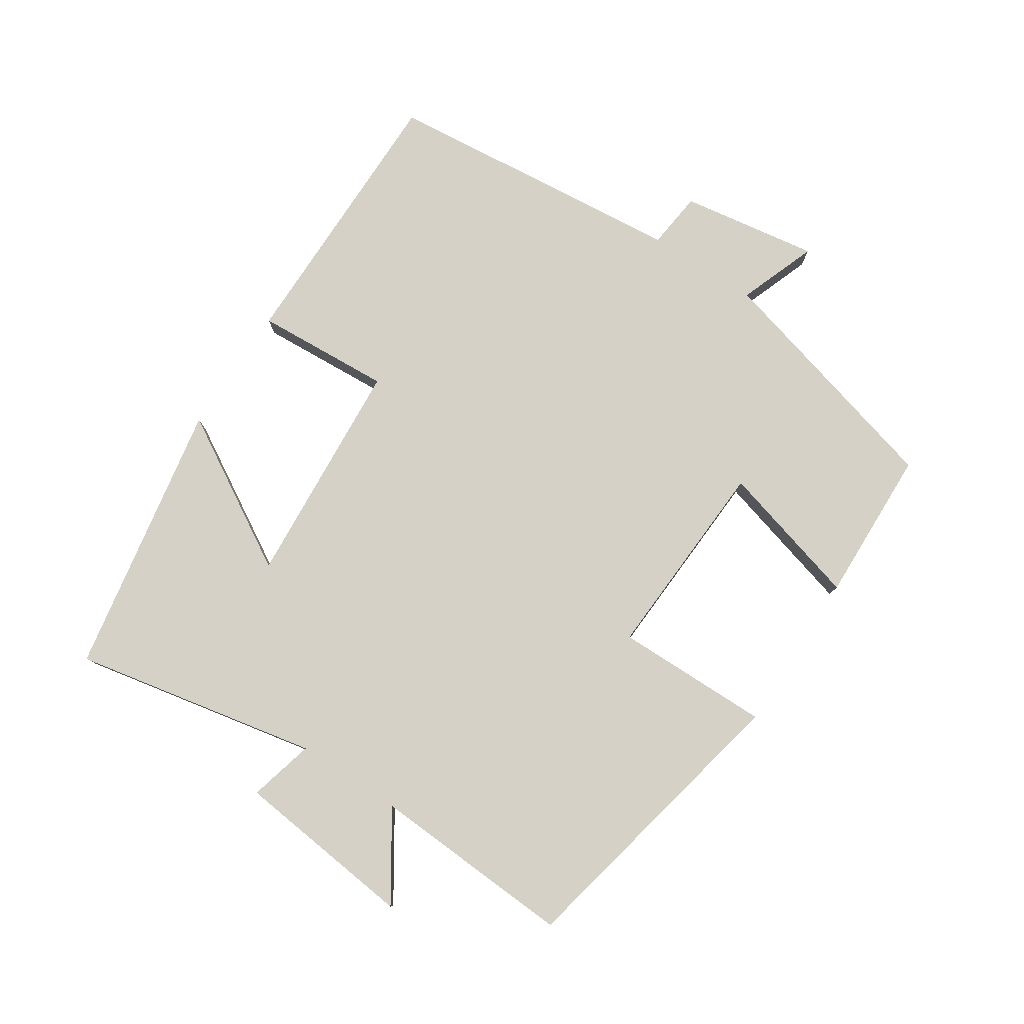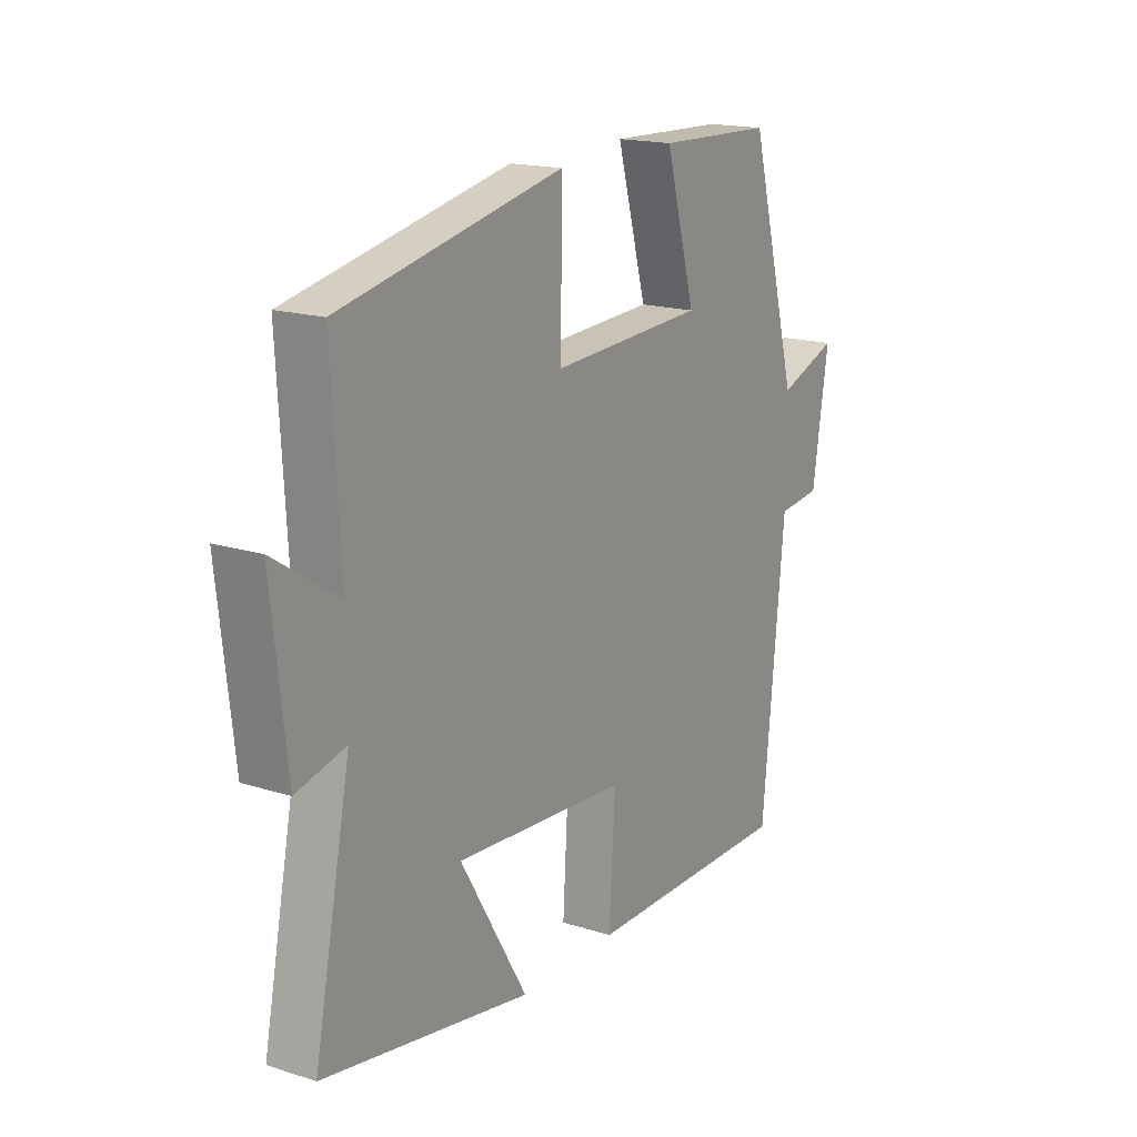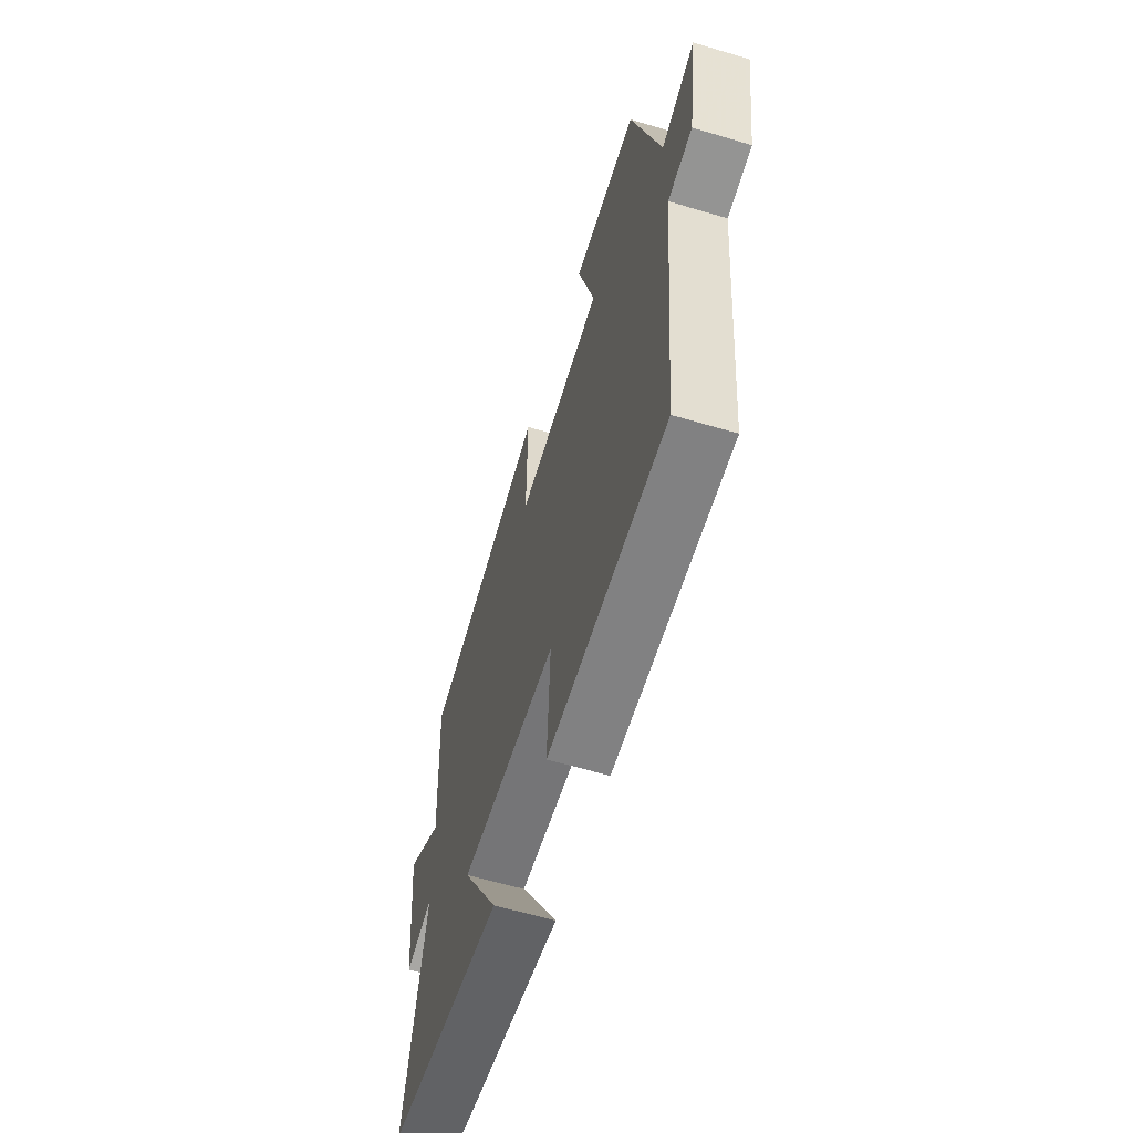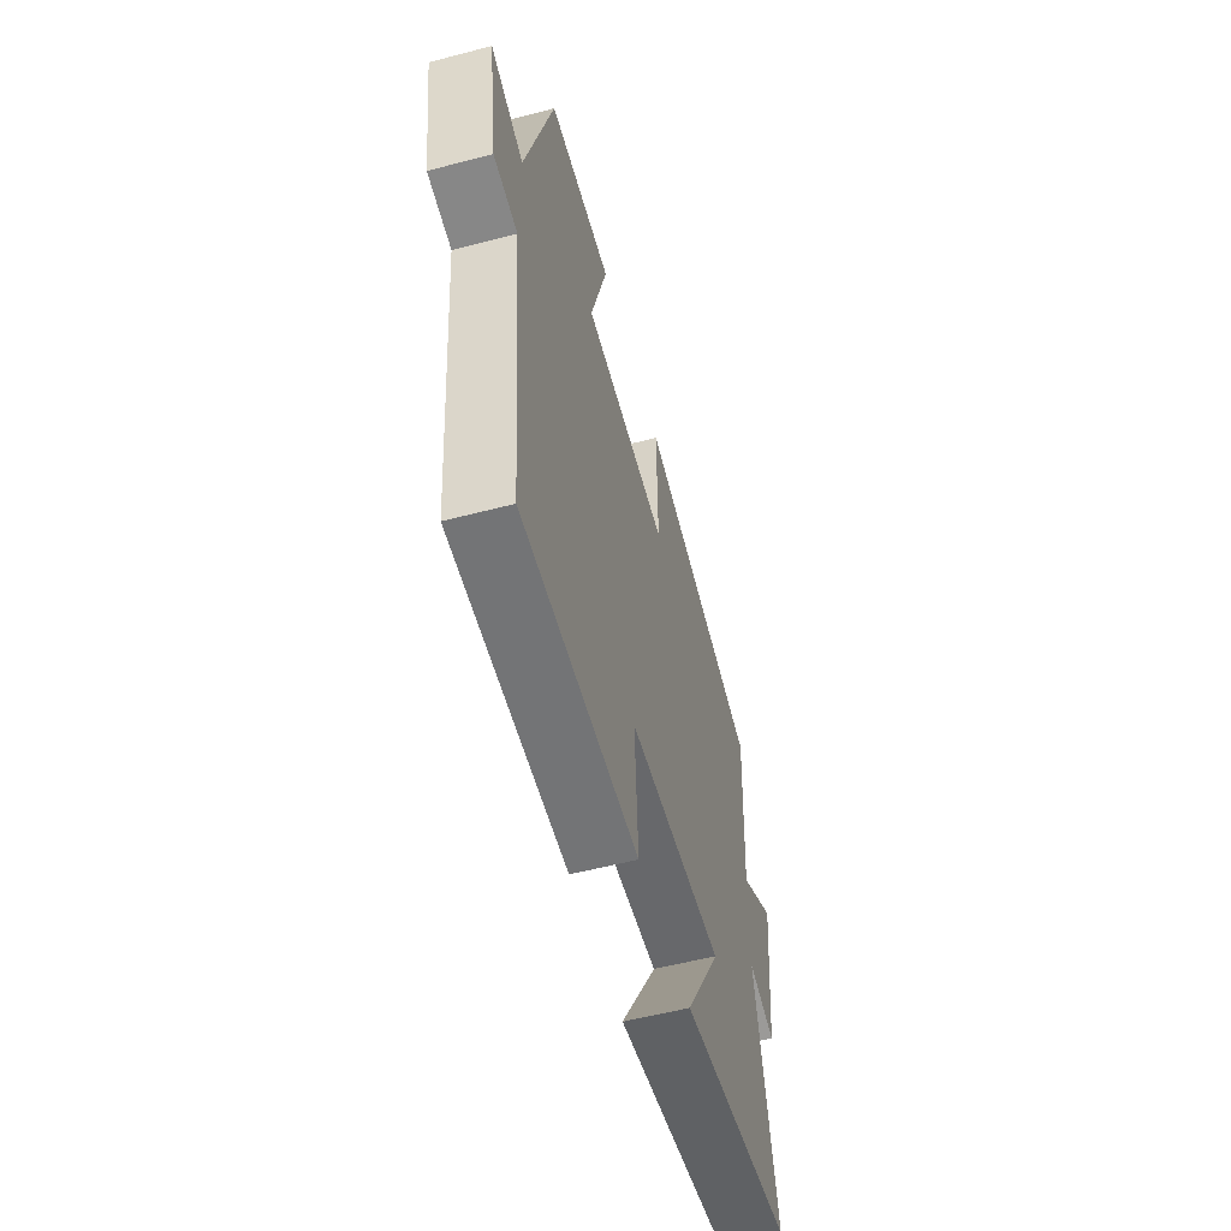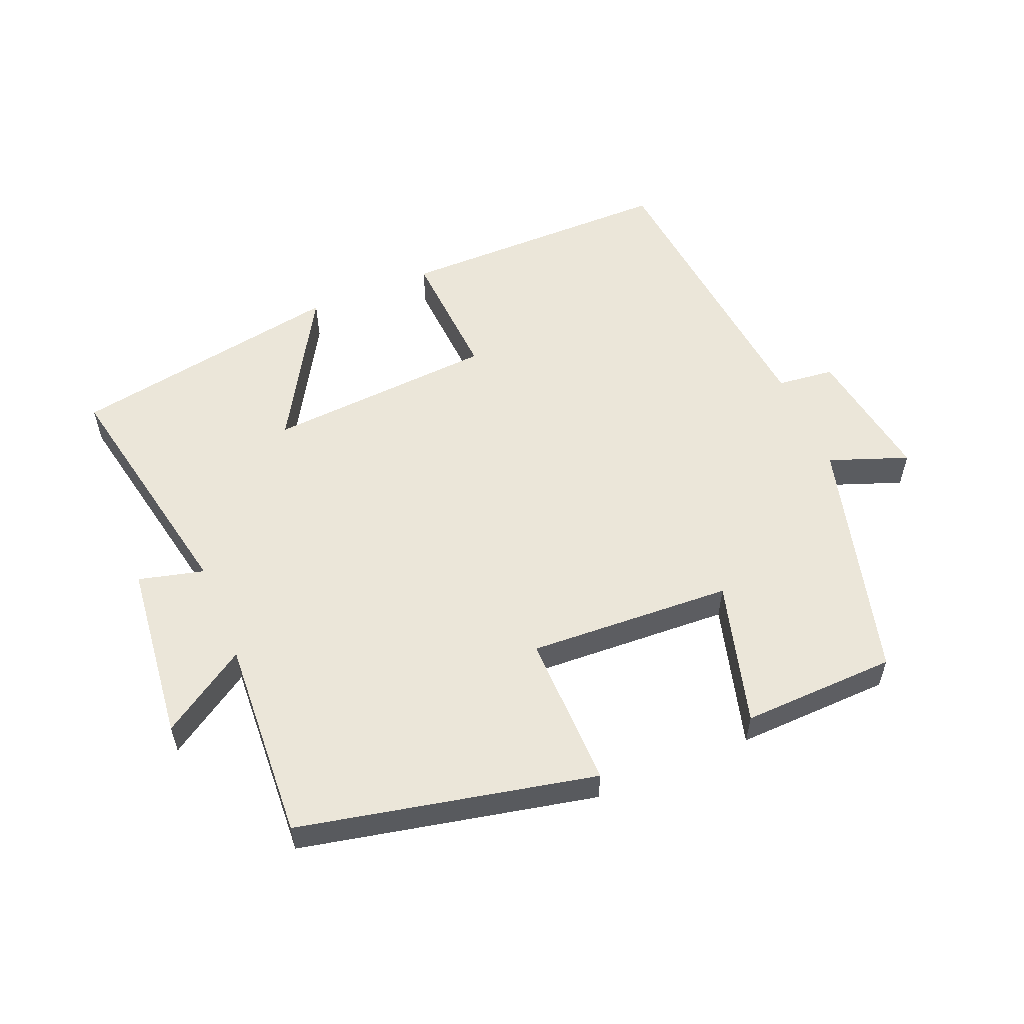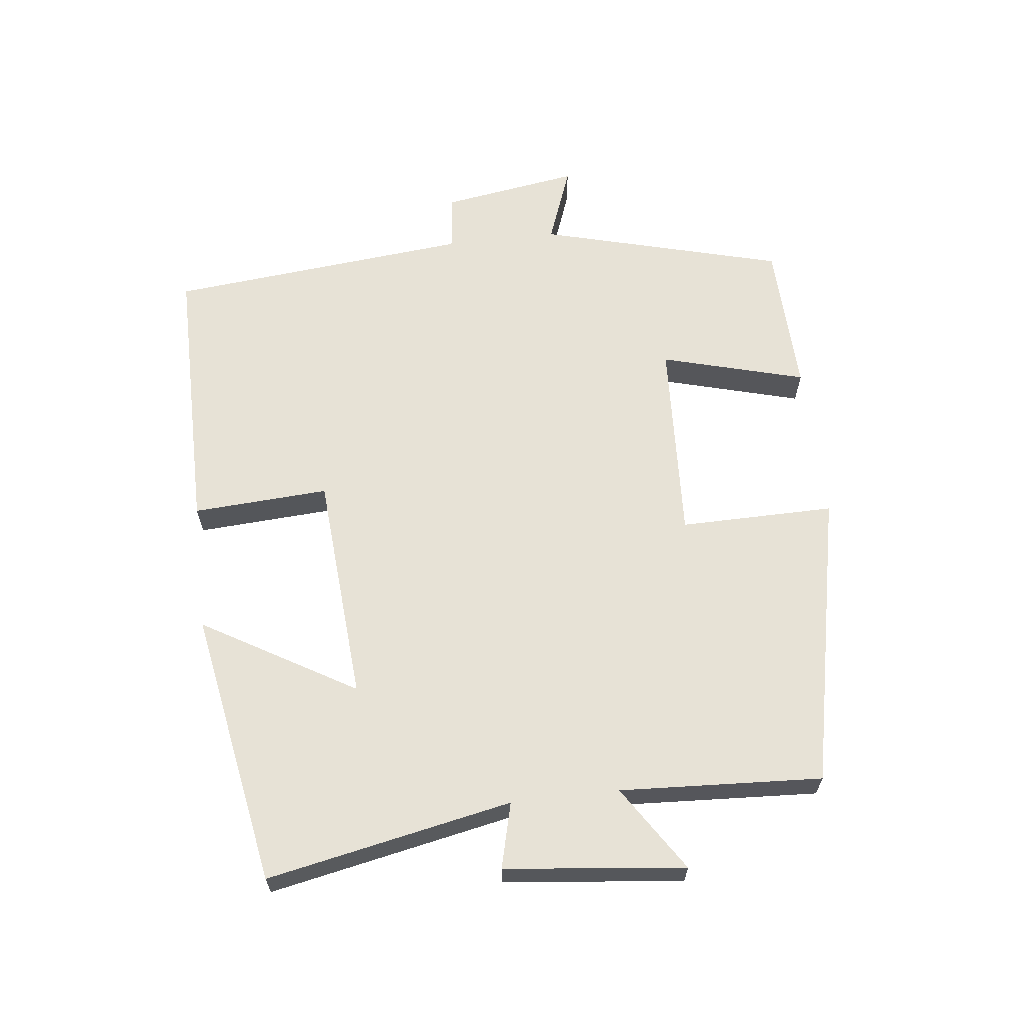
<metadata>
{"format":"obj","ext":"obj","renderer":"f3d","projection":"perspective","resolution":1024,"background":"white","views":[{"elev":79.2,"azim":-56.8,"up":"+Y"},{"elev":17.3,"azim":-57.8,"up":"+Z"},{"elev":-60.5,"azim":73.1,"up":"+Z"},{"elev":-56.2,"azim":105.3,"up":"+Z"},{"elev":55.6,"azim":-22.7,"up":"+Y"},{"elev":63.3,"azim":-96.7,"up":"+Y"}]}
</metadata>
<code>
v 0.456 0.07 -0.5
v 0.038 0.07 -0.5
v 0.05 0.07 -0.296
v -0.294 0.07 -0.272
v -0.16 0.07 -0.5
v -0.573 0.07 -0.427
v -0.5 0.07 -0.06
v -0.598 0.07 -0.085
v -0.628 0.07 0.185
v -0.5 0.07 0.102
v -0.517 0.07 0.405
v -0.075 0.07 0.5
v -0.077 0.07 0.268
v 0.229 0.07 0.284
v 0.169 0.07 0.5
v 0.401 0.07 0.493
v 0.5 0.07 0.127
v 0.618 0.07 0.171
v 0.586 0.07 -0.035
v 0.5 0.07 -0.045
v 0.456 0 -0.5
v 0.038 0 -0.5
v 0.05 0 -0.296
v -0.294 0 -0.272
v -0.16 0 -0.5
v -0.573 0 -0.427
v -0.5 0 -0.06
v -0.598 0 -0.085
v -0.628 0 0.185
v -0.5 0 0.102
v -0.517 0 0.405
v -0.075 0 0.5
v -0.077 0 0.268
v 0.229 0 0.284
v 0.169 0 0.5
v 0.401 0 0.493
v 0.5 0 0.127
v 0.618 0 0.171
v 0.586 0 -0.035
v 0.5 0 -0.045
f 17 18 19 20
f 17 20 1
f 16 17 1
f 15 16 1
f 14 15 1
f 13 14 1
f 10 11 12 13
f 10 13 1
f 7 8 9 10
f 4 5 6 7
f 3 4 7 10
f 1 2 3
f 1 3 10
f 40 39 38 37
f 21 40 37
f 21 37 36
f 21 36 35
f 21 35 34
f 21 34 33
f 33 32 31 30
f 21 33 30
f 30 29 28 27
f 27 26 25 24
f 30 27 24 23
f 23 22 21
f 30 23 21
f 1 21 22 2
f 2 22 23 3
f 3 23 24 4
f 4 24 25 5
f 5 25 26 6
f 6 26 27 7
f 7 27 28 8
f 8 28 29 9
f 9 29 30 10
f 10 30 31 11
f 11 31 32 12
f 12 32 33 13
f 13 33 34 14
f 14 34 35 15
f 15 35 36 16
f 16 36 37 17
f 17 37 38 18
f 18 38 39 19
f 19 39 40 20
f 20 40 21 1

</code>
